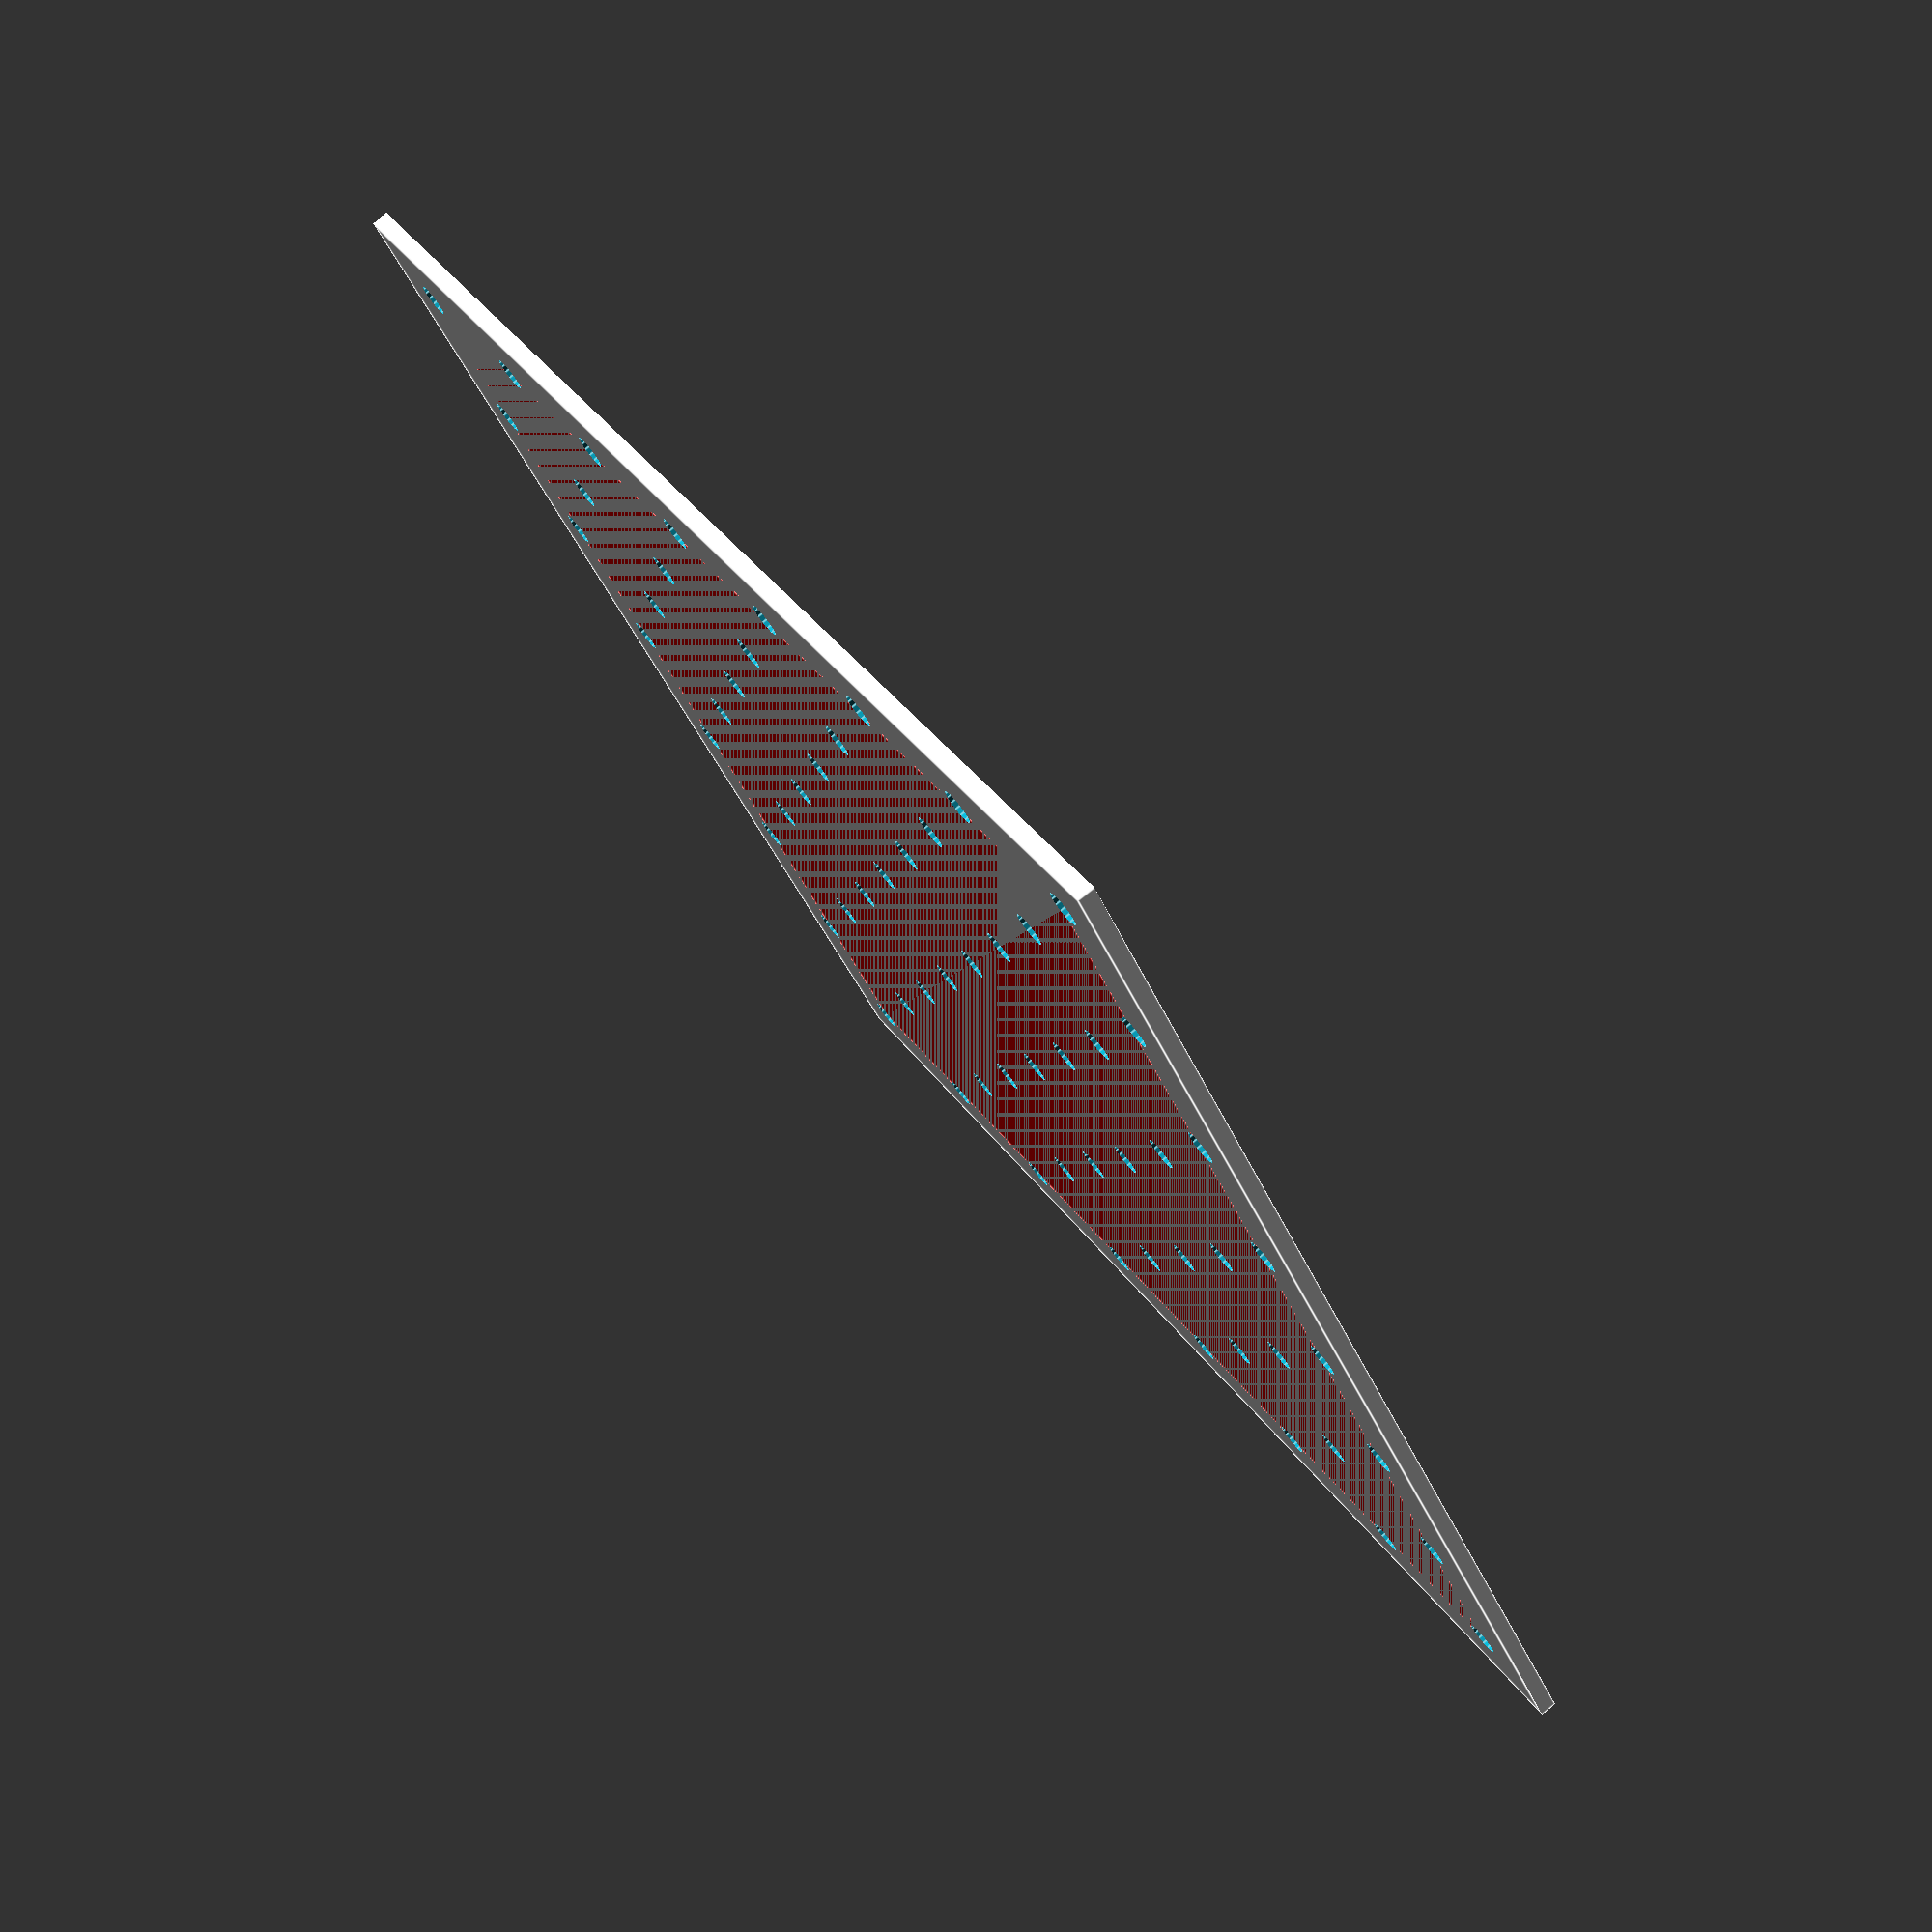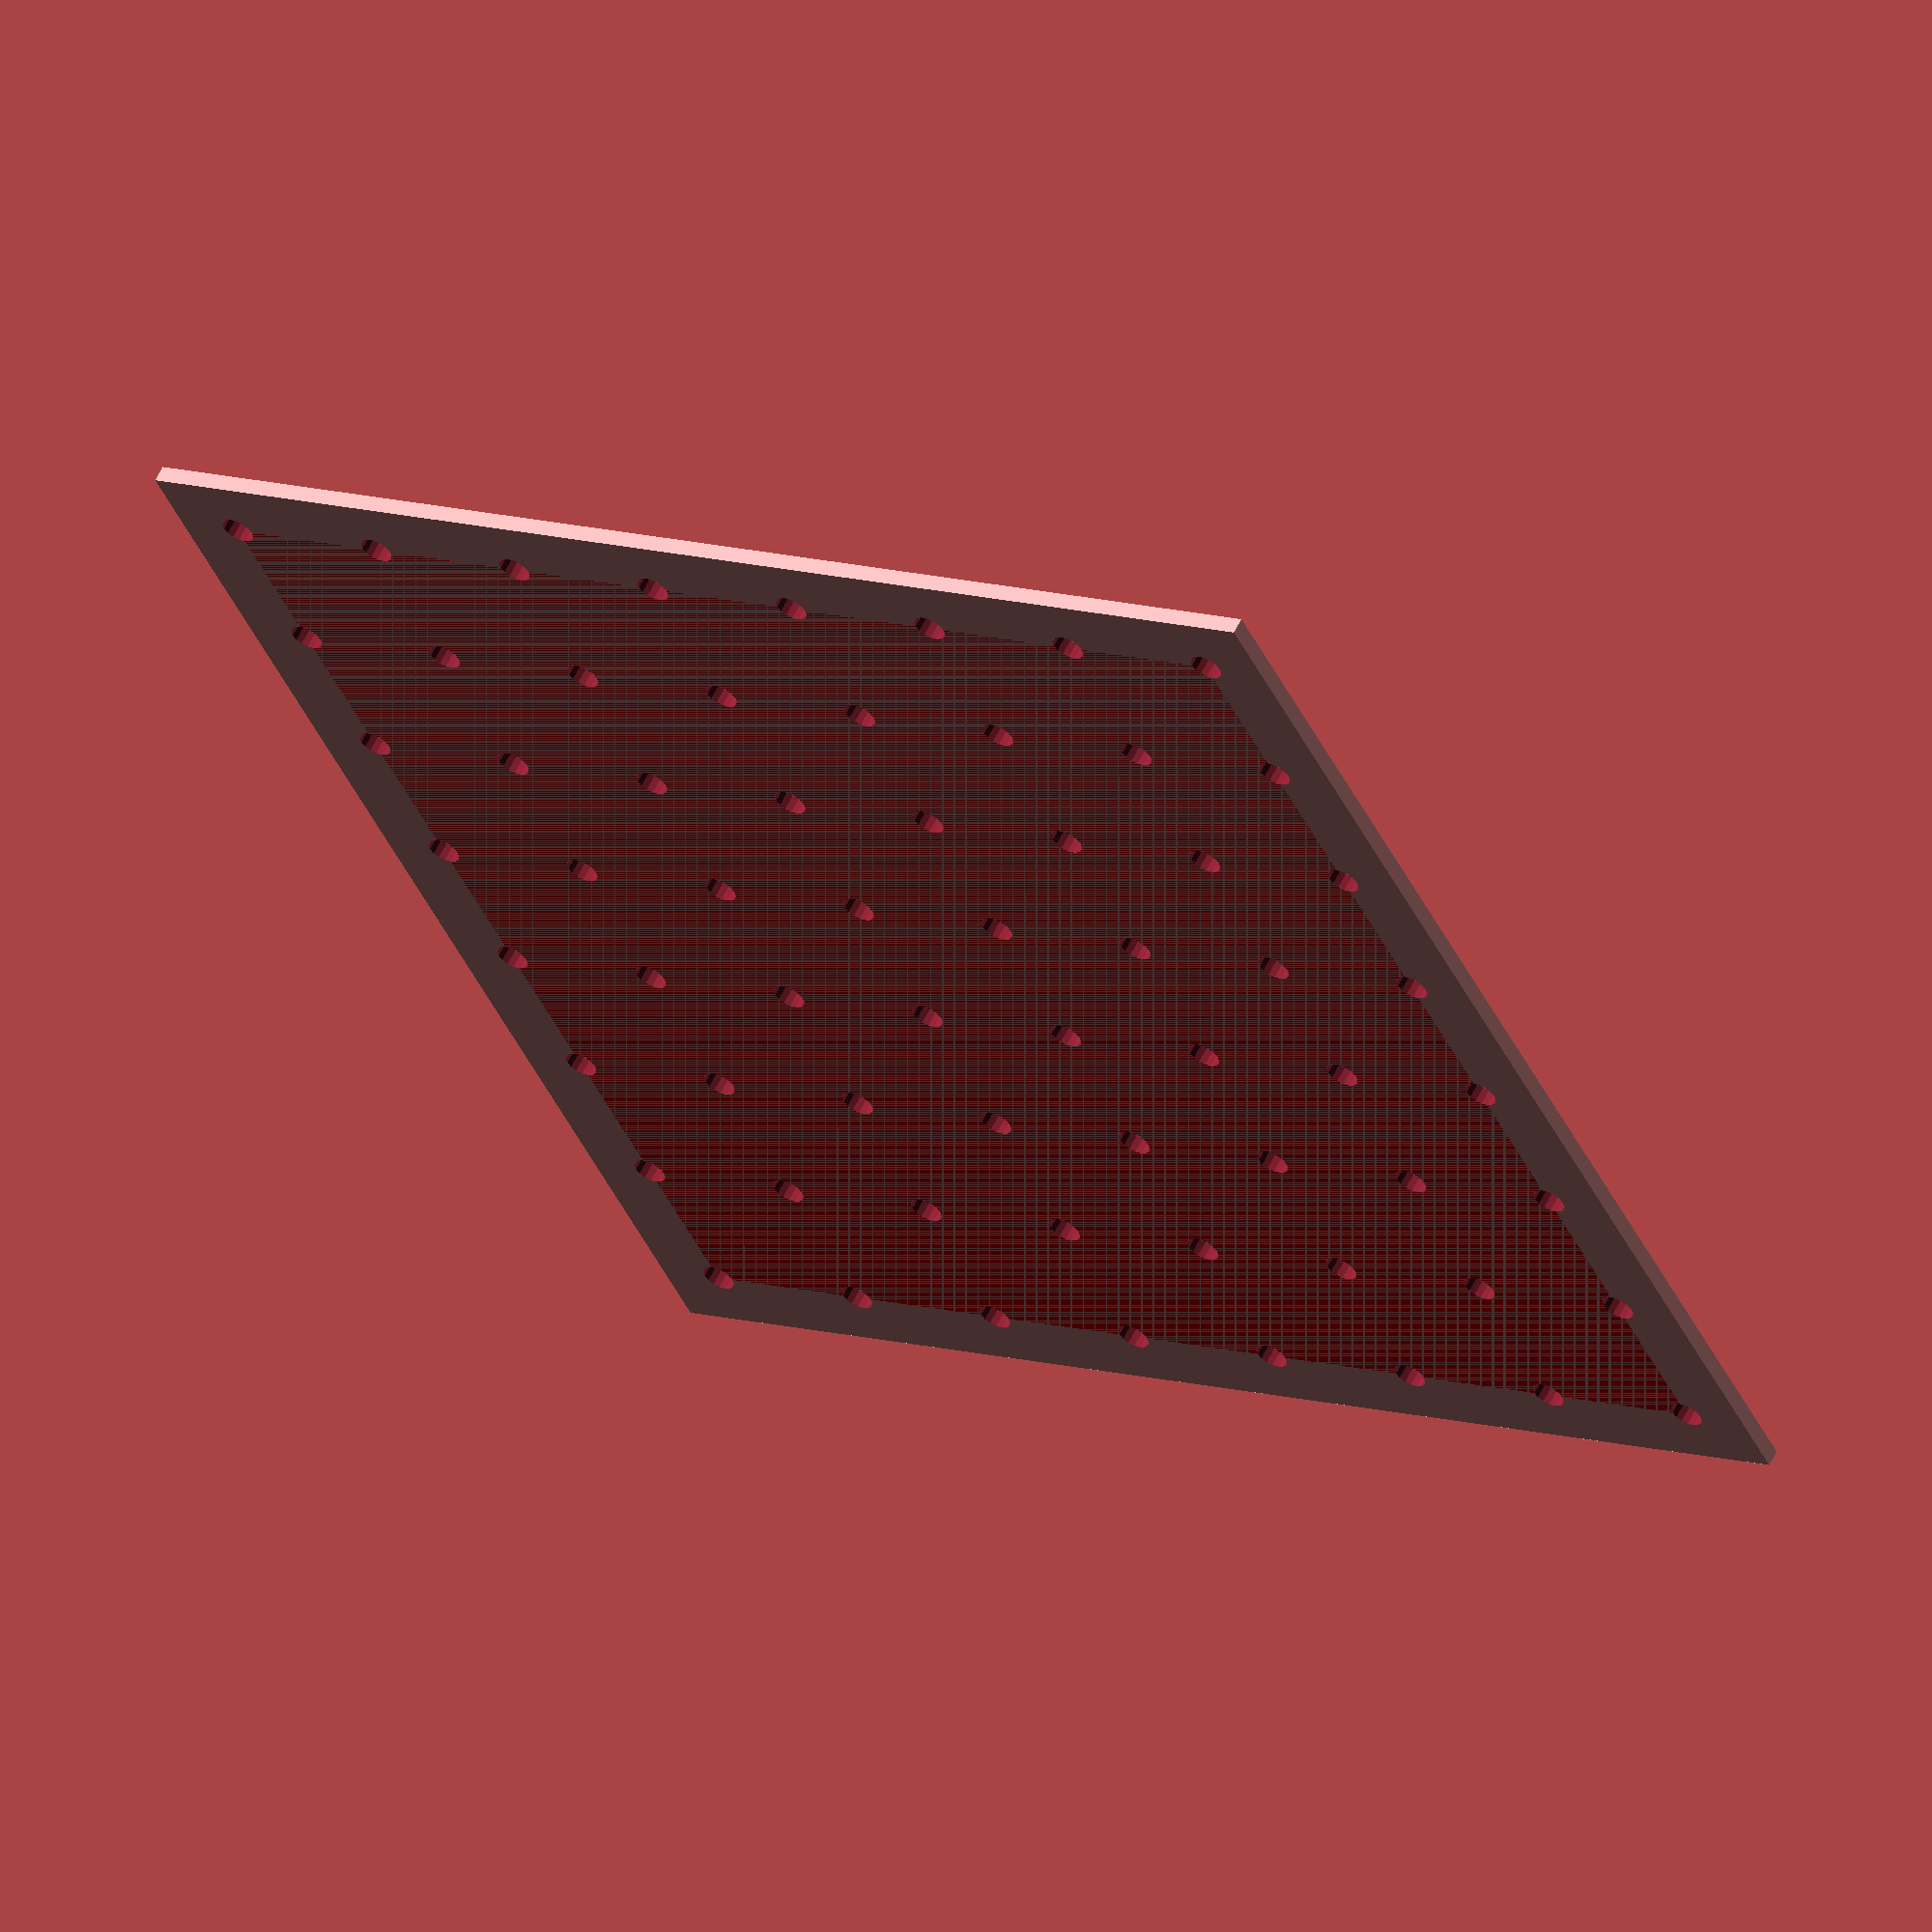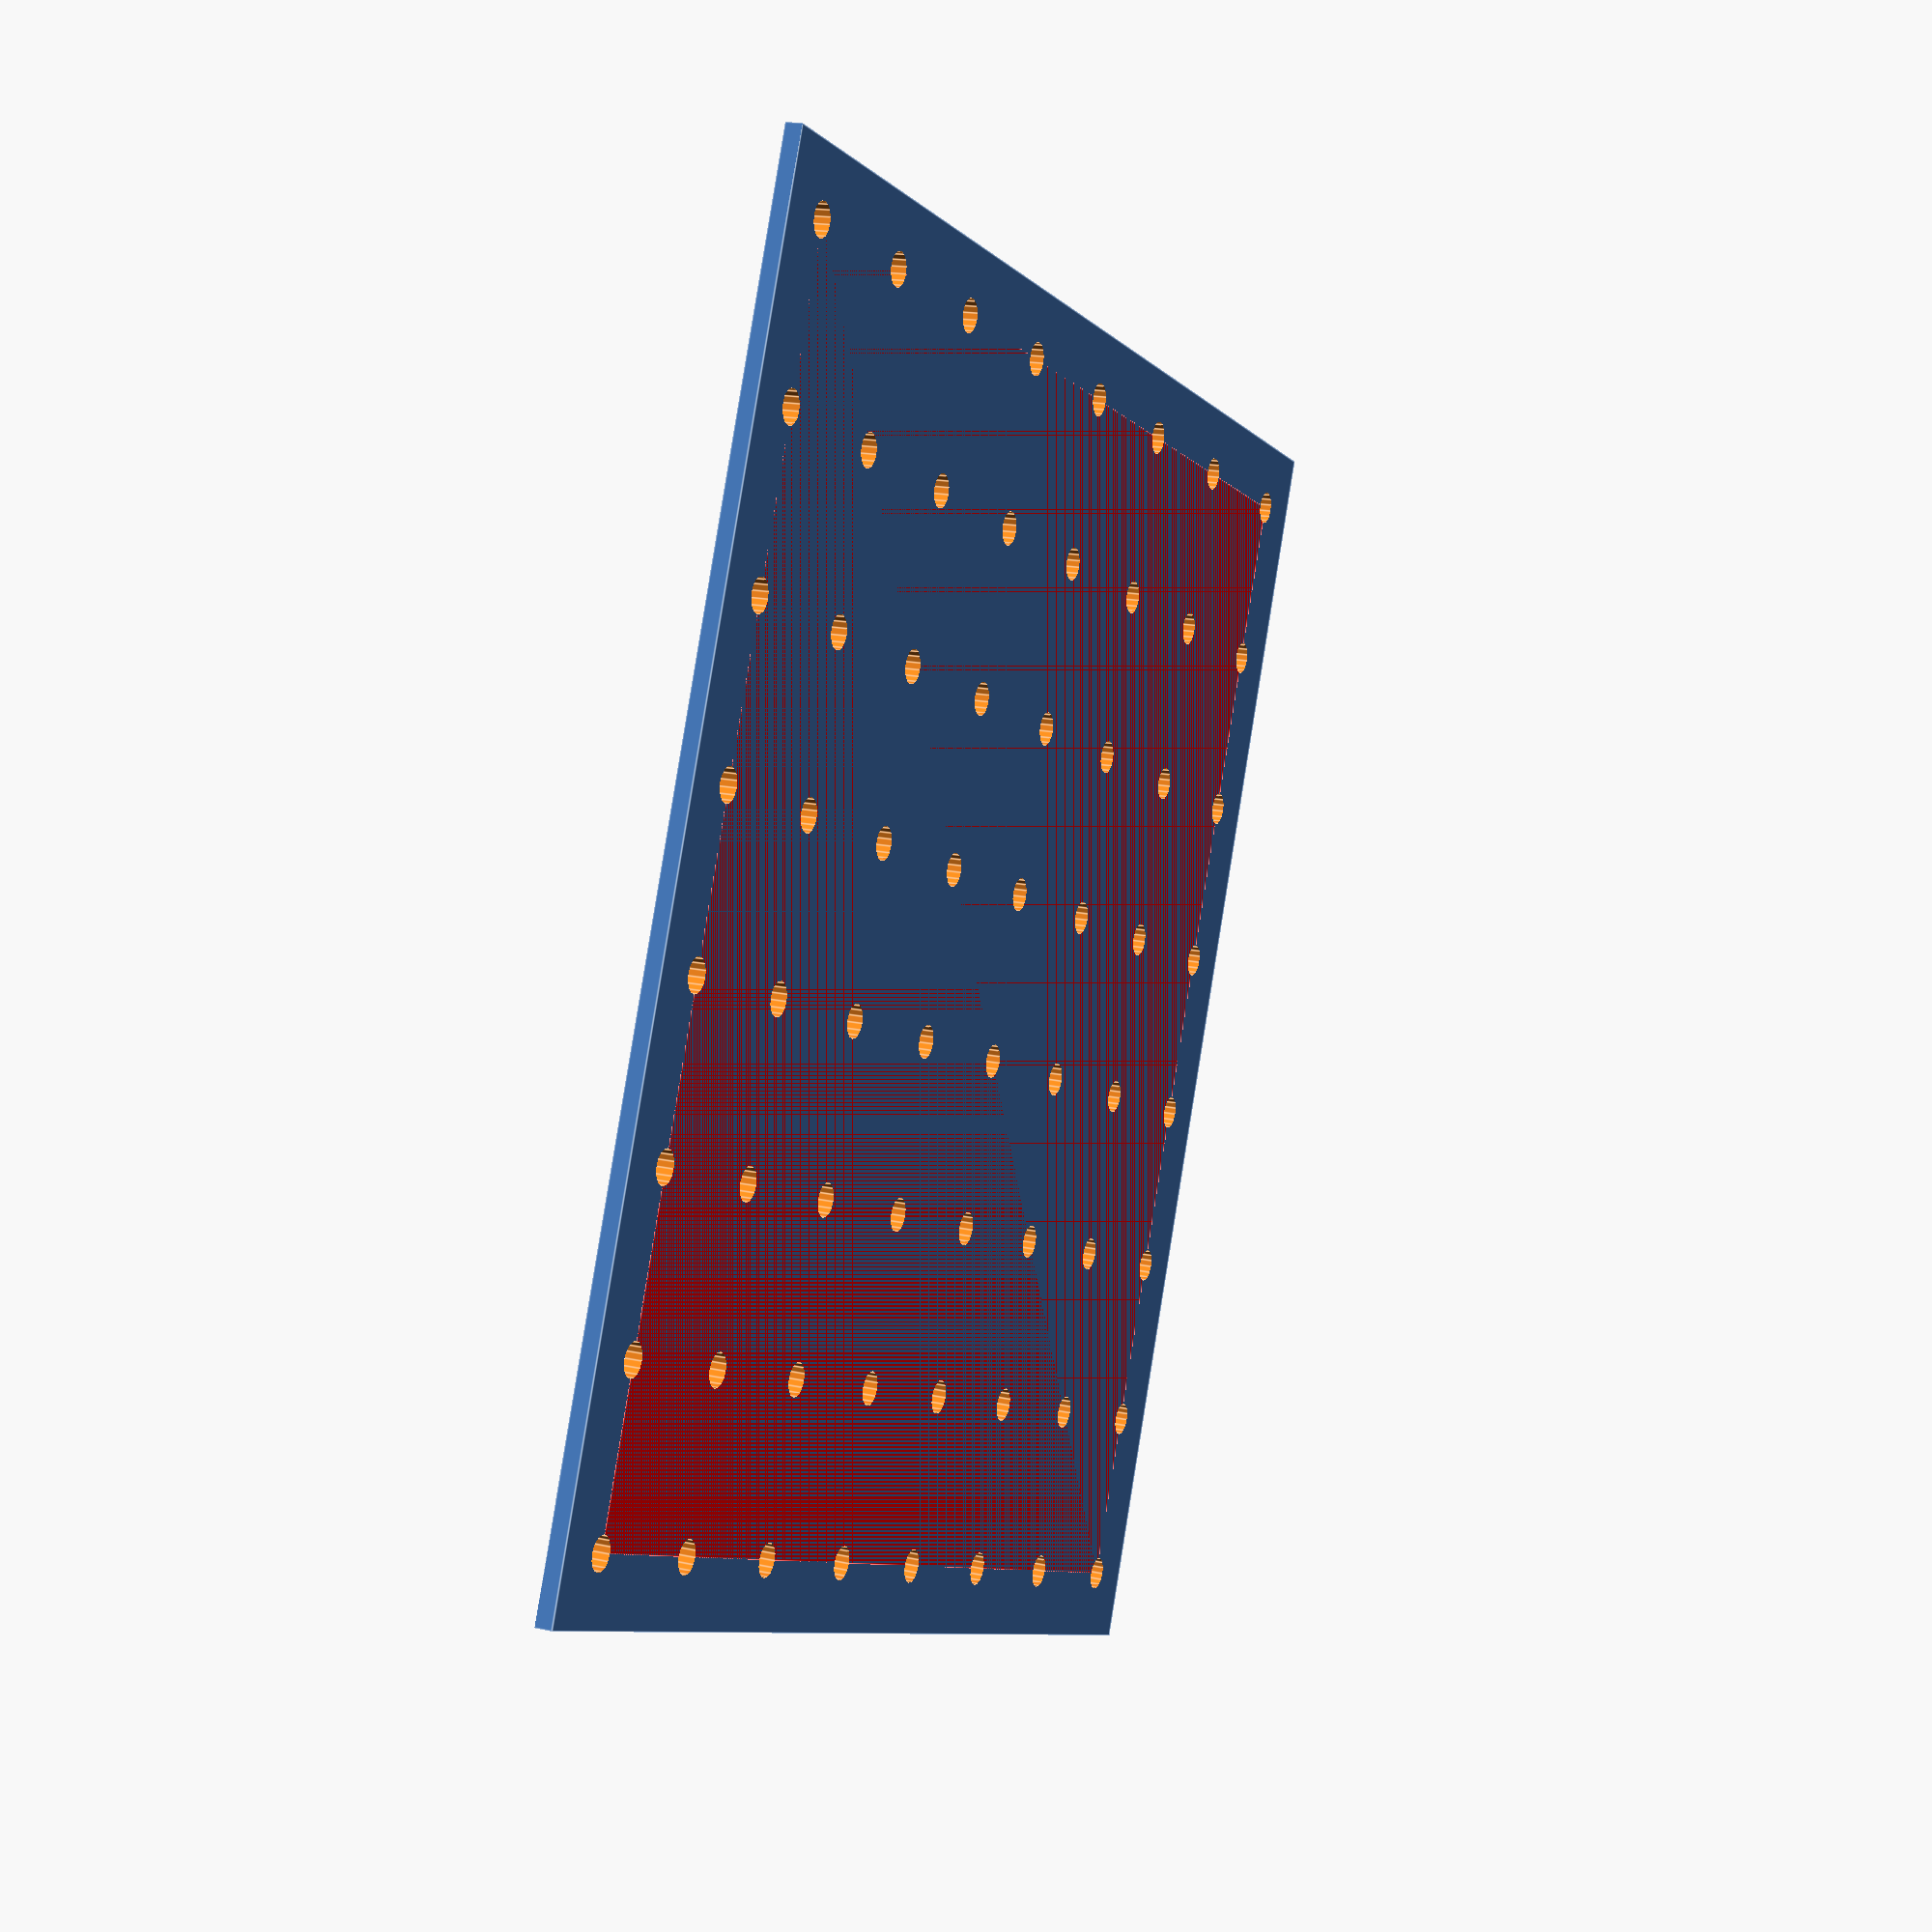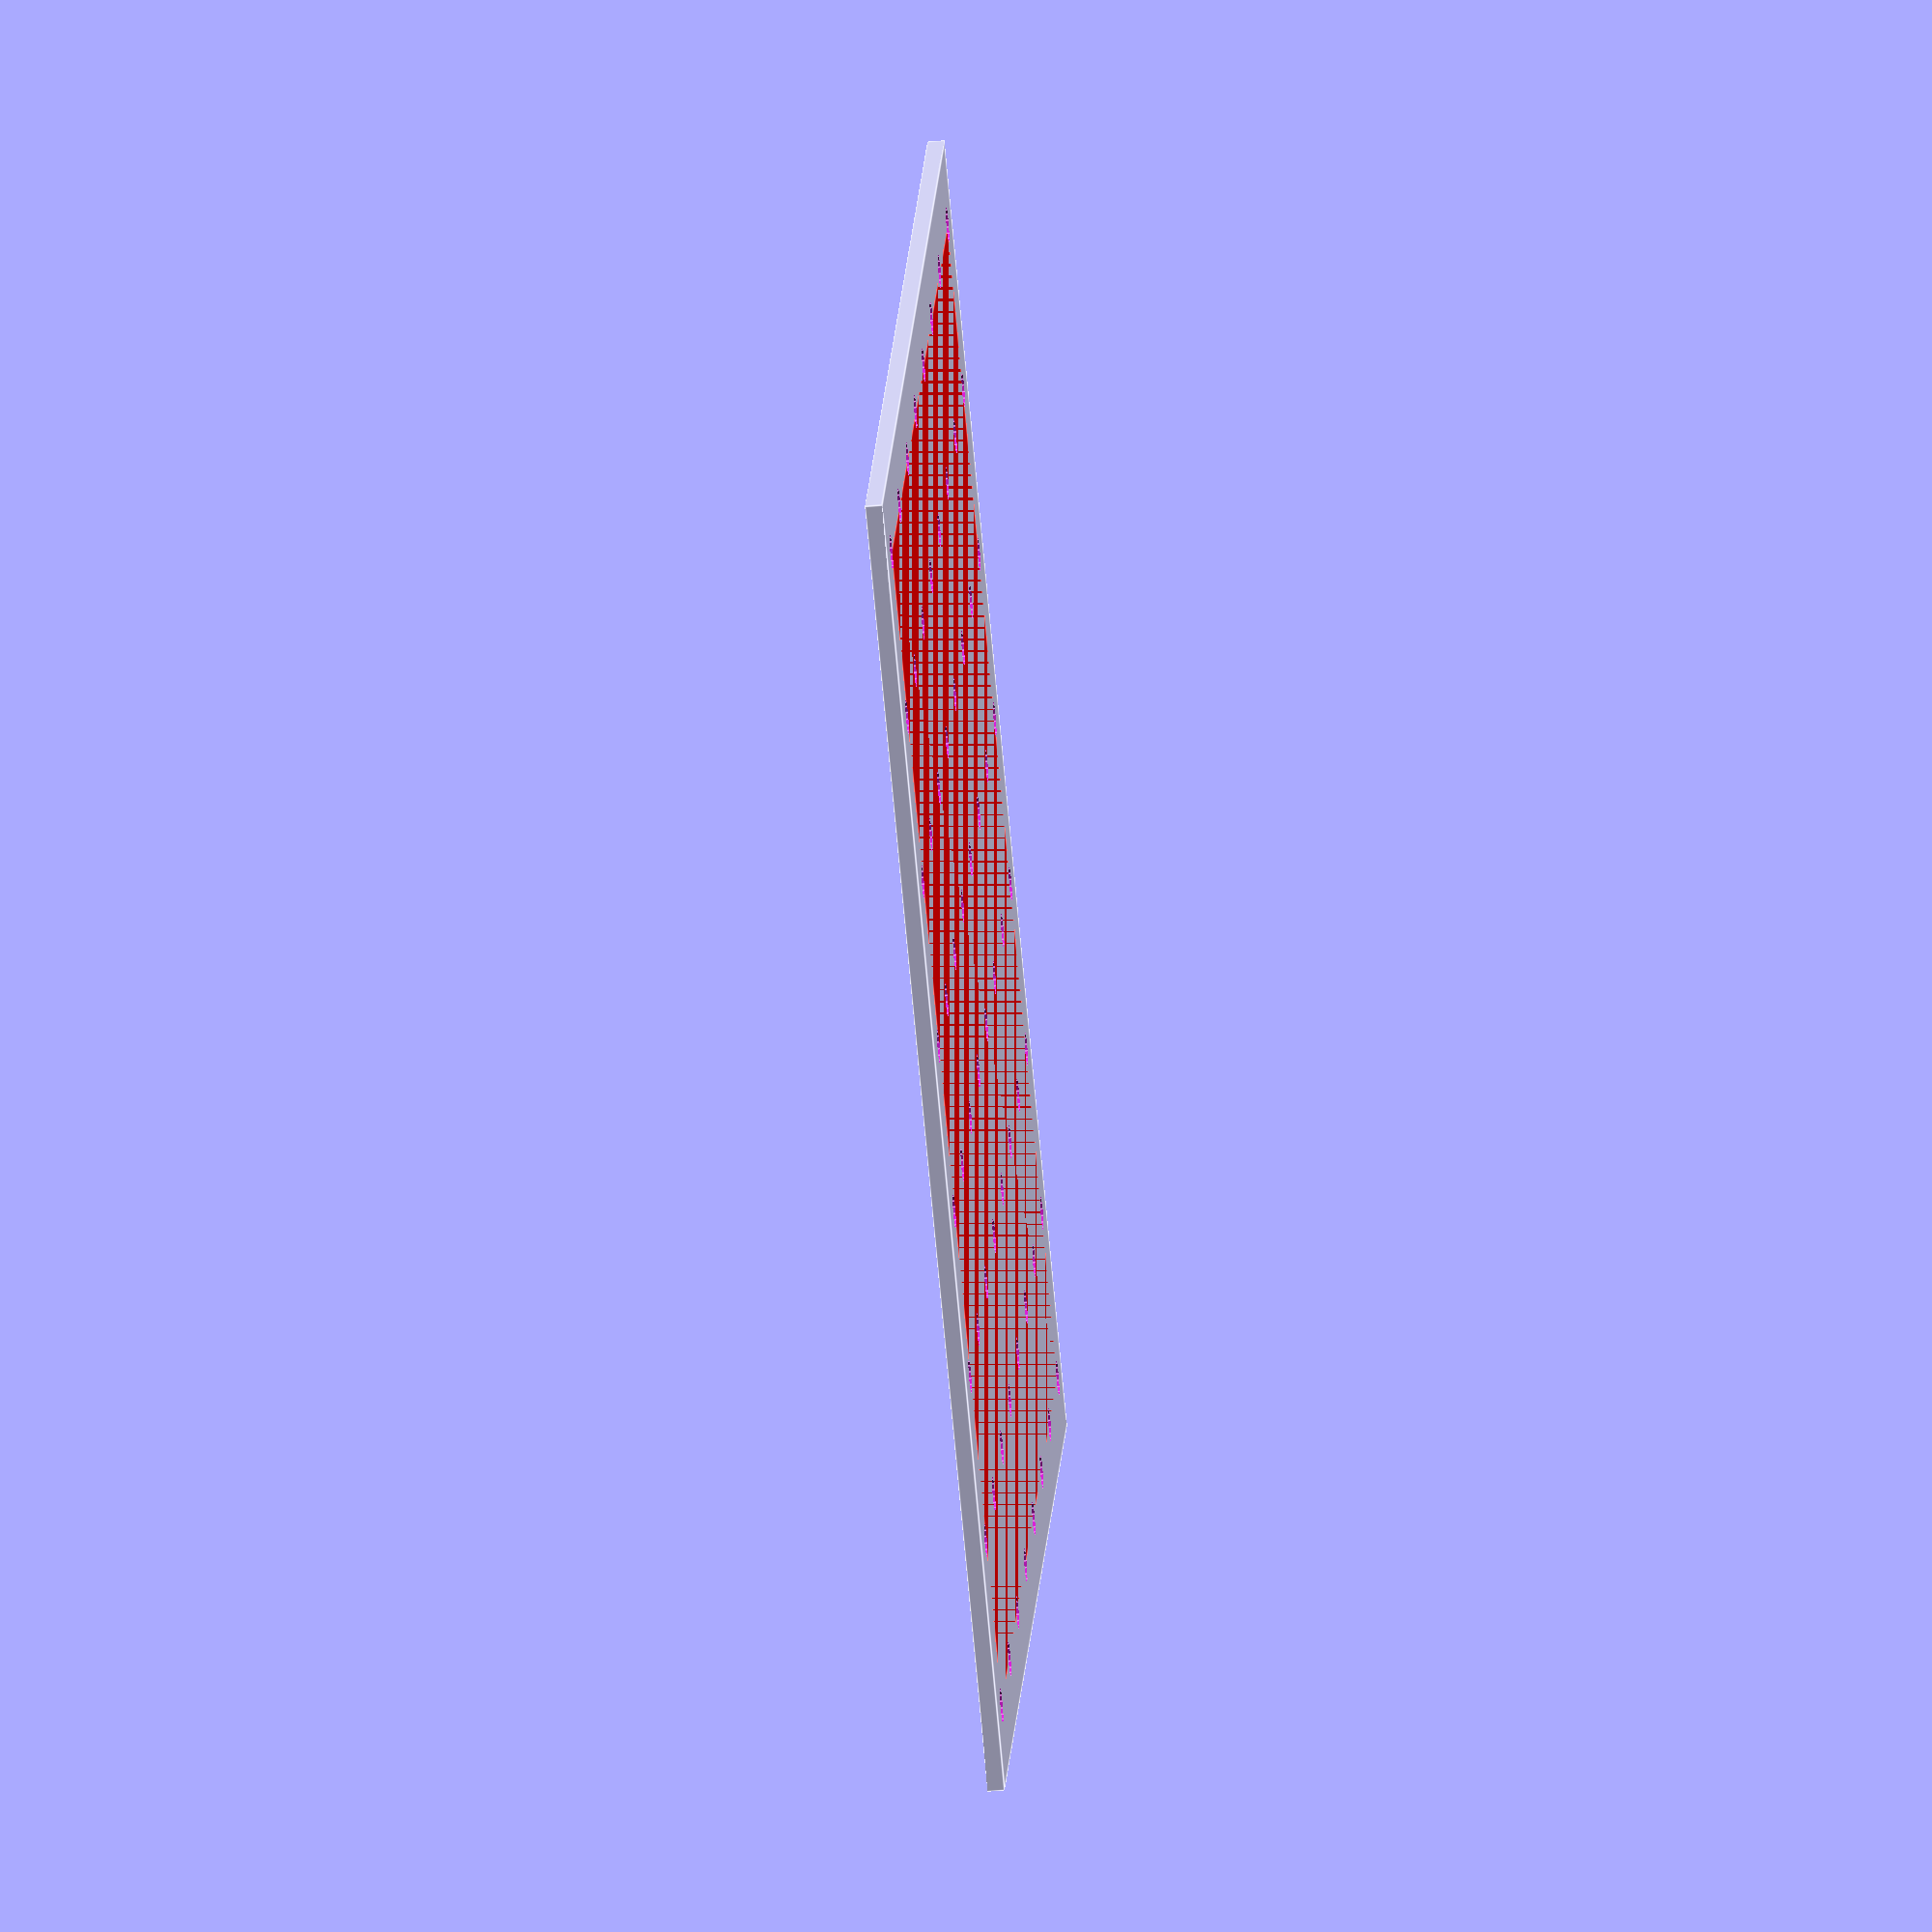
<openscad>
// Parameter Configuration
board_thickness = 5; // For example: 5mm

num_holes_x = 8; // Number of holes along the X direction
num_holes_y = 8; // Number of holes along the Y direction

hole_spacing_x = 50; // Distance between holes in the X direction
hole_spacing_y = 50; // Distance between holes in the Y direction
hole_radius = 5; // Radius of the holes

surround = 40;

// Colors
board_color = [0.8, 0.8, 0.8]; // Light gray for the board
hole_color = [1, 0, 0]; // Red for the holes

// Main Module
module pegboard() {
    // Create the board
    difference() {
        // Create the overall board
        union() {
            color(hole_color) 
            cube([hole_spacing_x * (num_holes_x - 1), 
                hole_spacing_y * (num_holes_y - 1), 
                board_thickness]);

            // Create the surrounding
            translate([-(surround/2), -(surround/2), 0]) {
                cube([hole_spacing_x * (num_holes_x - 1) + (surround/1), 
                    hole_spacing_y * (num_holes_y - 1) + (surround/1), 
                    board_thickness]);
            }
        }

        // Create the holes
        for (i = [0 : num_holes_x - 1]) {
            for (j = [0 : num_holes_y - 1]) {
                translate([i * hole_spacing_x, j * hole_spacing_y, board_thickness / 2]) {
                    cylinder(h = board_thickness + 1, r = hole_radius, center = true);
                }
            }
        }
    }
}

// Call the main module to generate the pegboard
pegboard();

</openscad>
<views>
elev=100.9 azim=305.6 roll=308.7 proj=p view=edges
elev=300.4 azim=243.6 roll=26.0 proj=o view=wireframe
elev=343.6 azim=157.6 roll=114.7 proj=p view=edges
elev=47.3 azim=117.0 roll=275.9 proj=o view=edges
</views>
